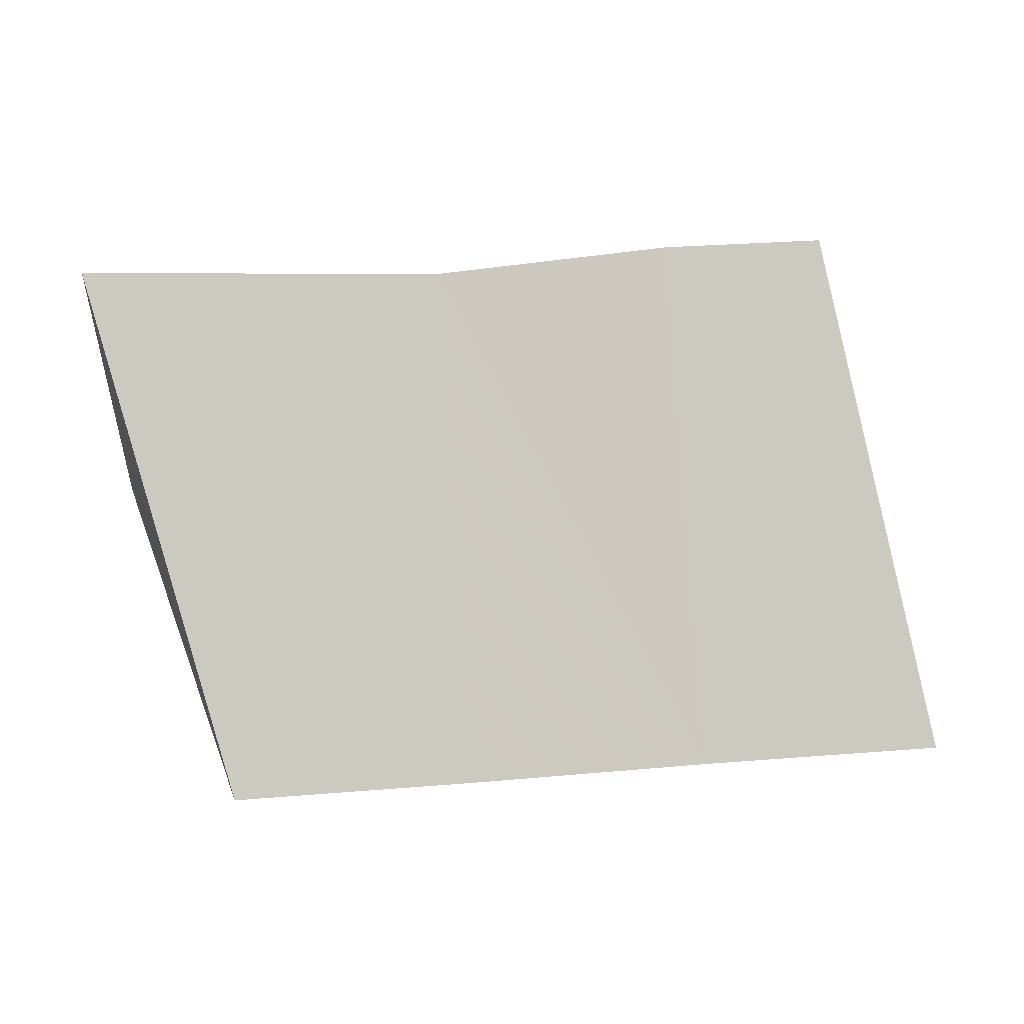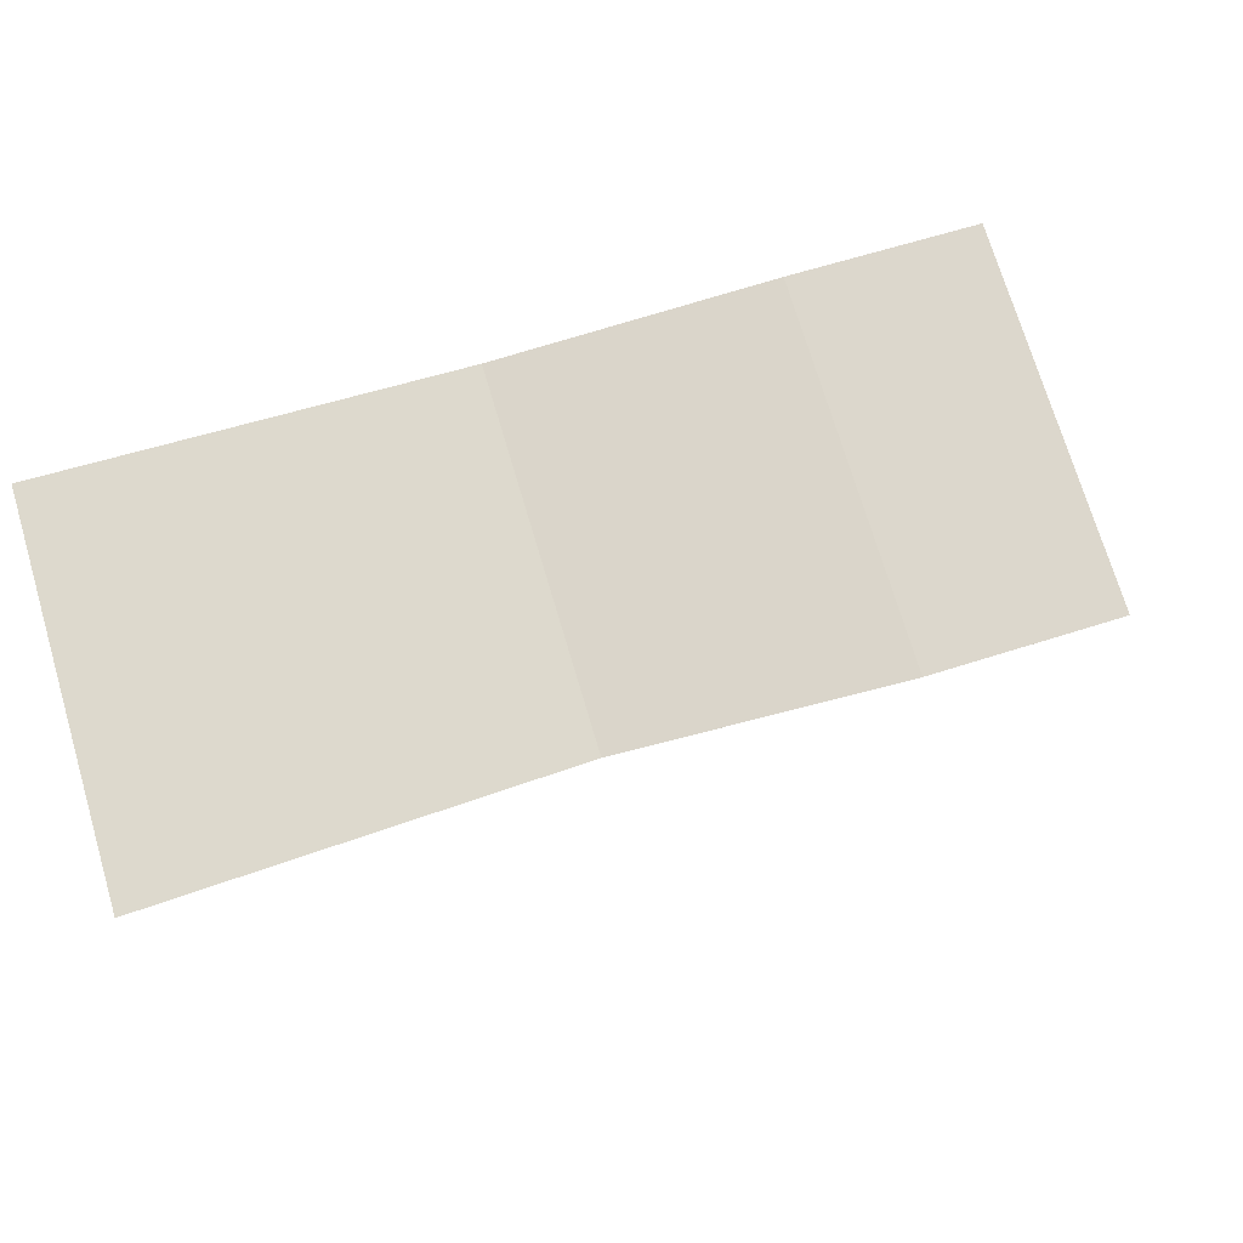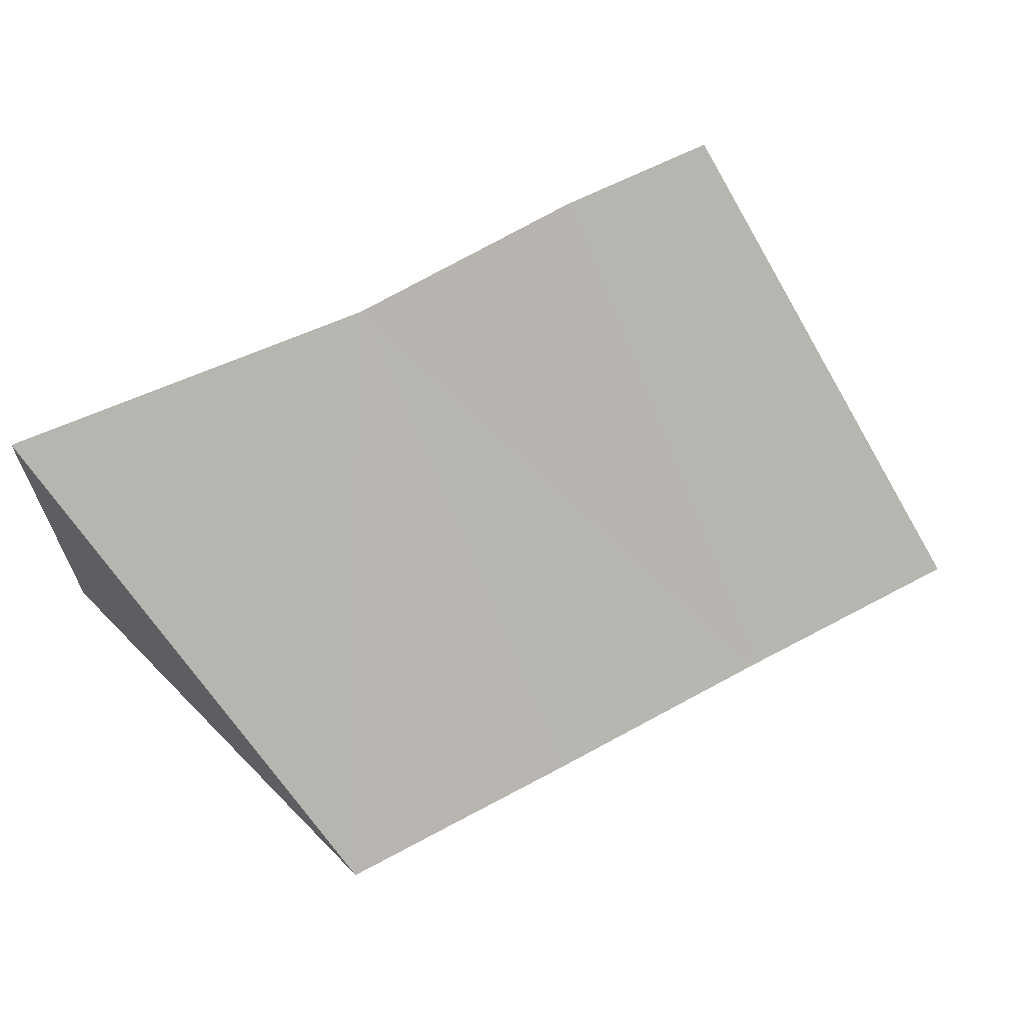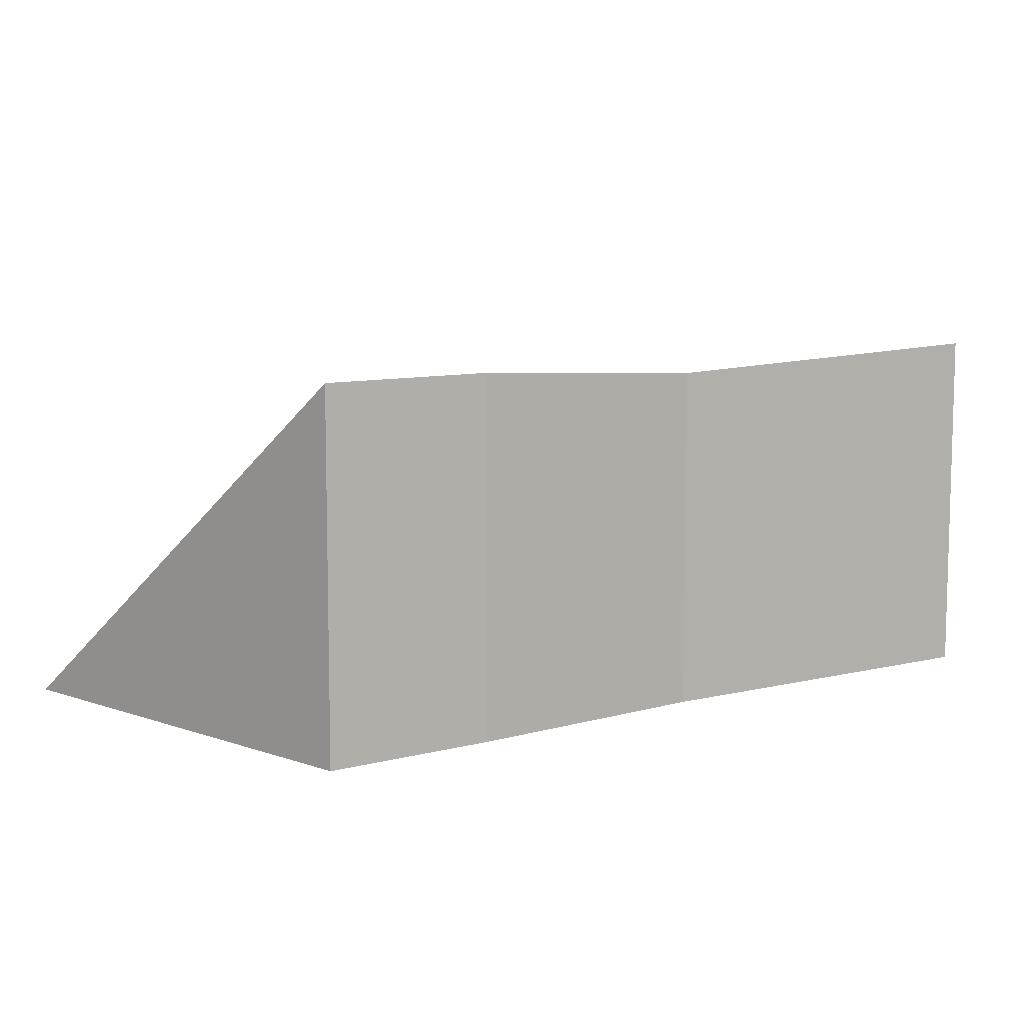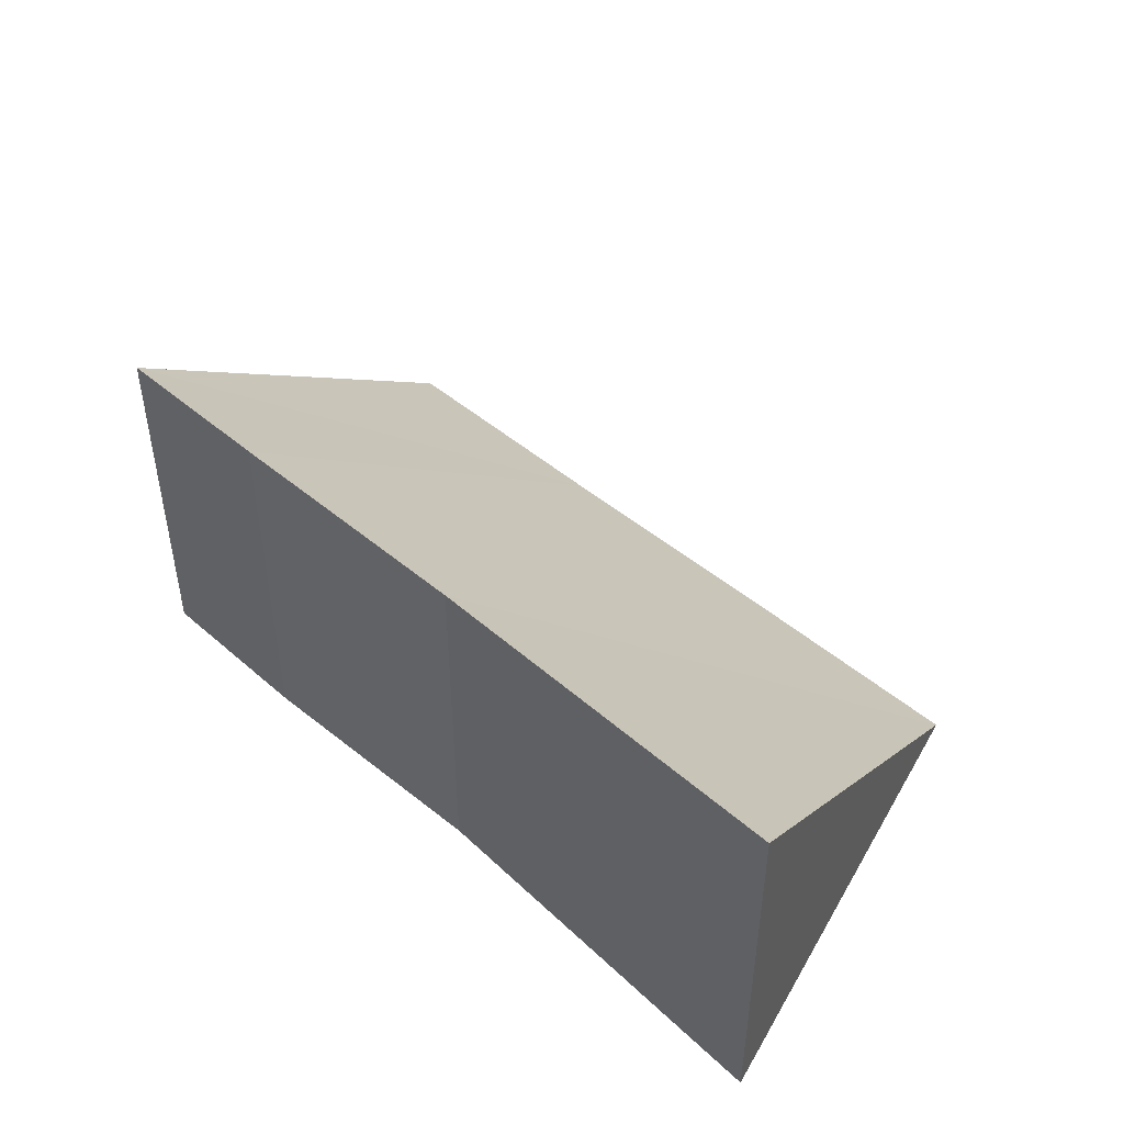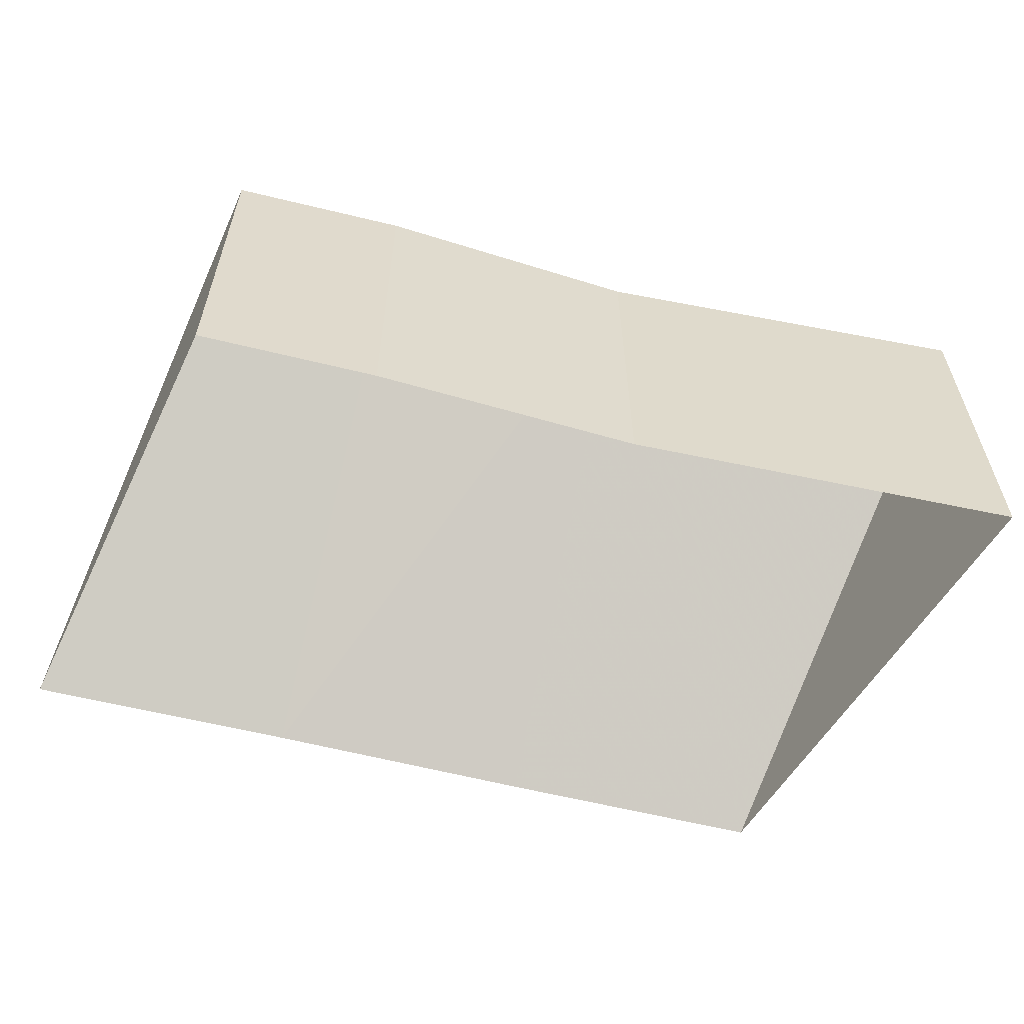
<metadata>
{"format":"obj","ext":"obj","renderer":"f3d","projection":"perspective","resolution":1024,"background":"white","views":[{"elev":49.6,"azim":-5.3,"up":"+Z"},{"elev":73.3,"azim":-16.6,"up":"+Y"},{"elev":63.1,"azim":-29.0,"up":"+Z"},{"elev":8.3,"azim":143.8,"up":"+Z"},{"elev":45.9,"azim":-135.8,"up":"+Z"},{"elev":-58.1,"azim":164.9,"up":"+Z"}]}
</metadata>
<code>
v 1.001 -0.01958 7.374e-05
v 0.01587 3.544 2.8
v 0.01587 3.544 1.4e-07
v 3.001 -0.03278 0.0003395
v 3.005 3.406 2.66
v 3.005 3.406 1.3e-07
v 4.997 -0.02867 0.0001087
v 4.997 3.466 2.748
v 4.997 3.466 1.4e-07
v 6.996 -0.04711 2.249e-05
v 6.334 3.45 2.733
v 6.334 3.45 7e-08
f 2 3 1
f 3 2 5
f 5 6 3
f 1 4 5
f 1 5 2
f 12 11 10
f 9 8 11
f 11 12 9
f 7 10 11
f 7 11 8
f 6 5 8
f 8 9 6
f 4 7 5
f 5 7 8

</code>
